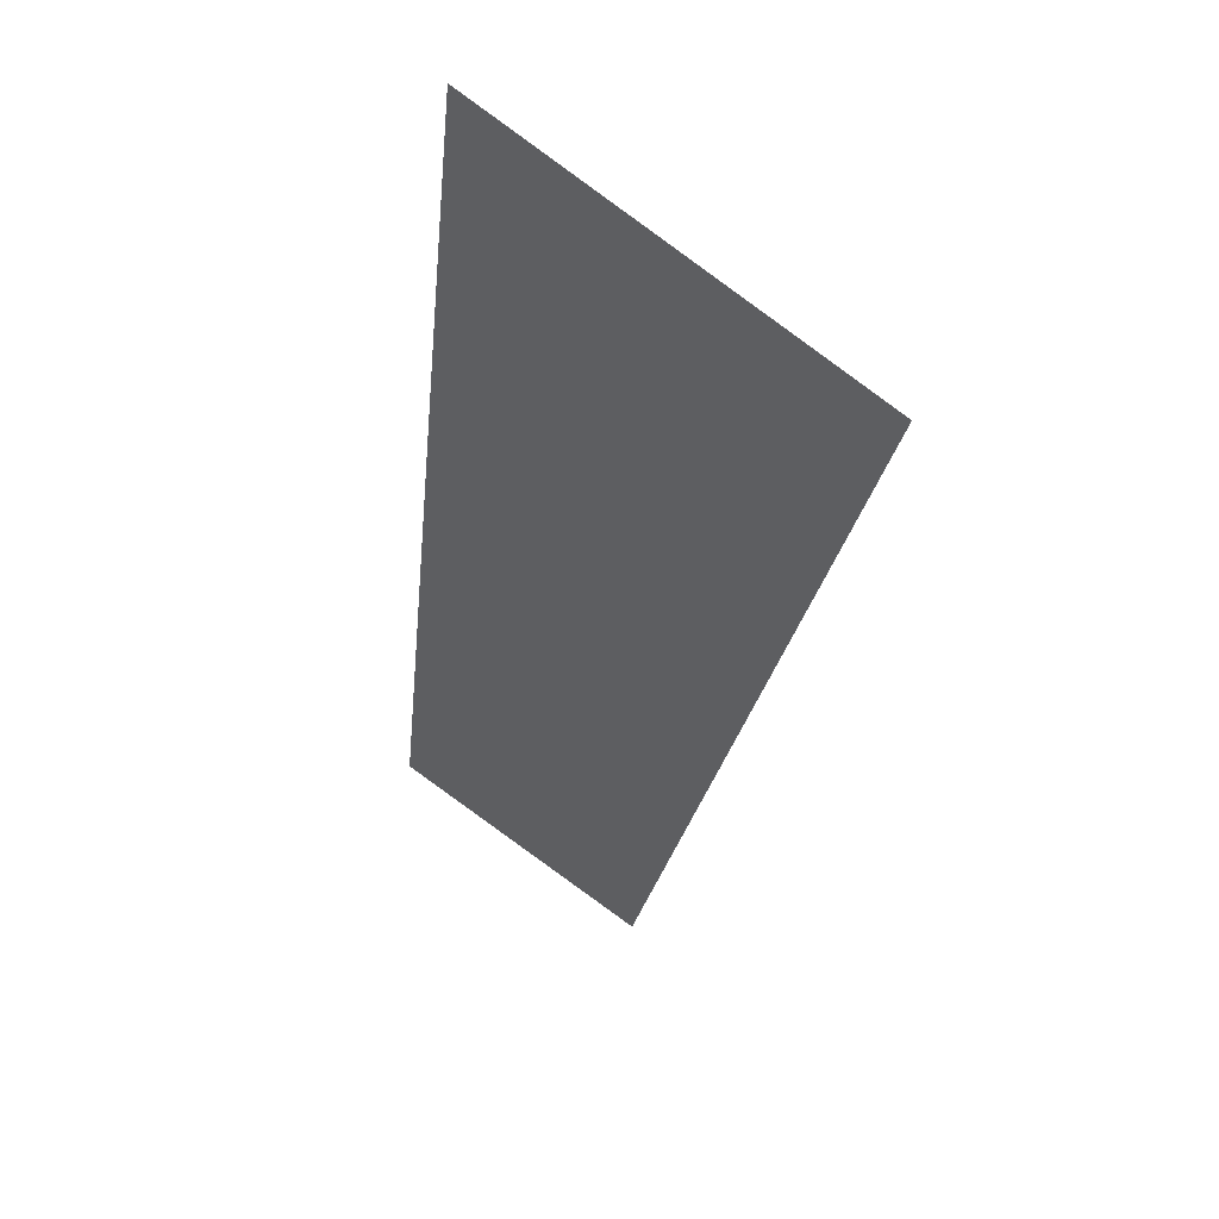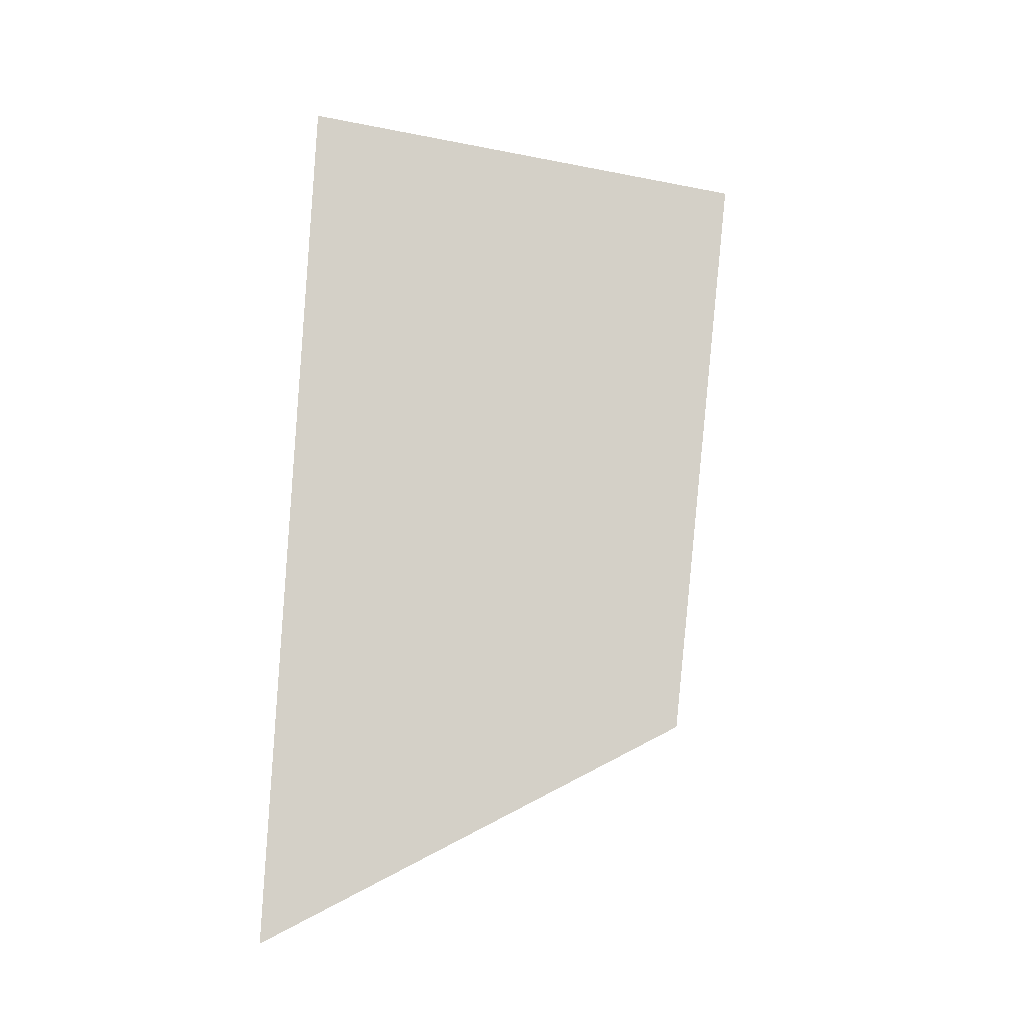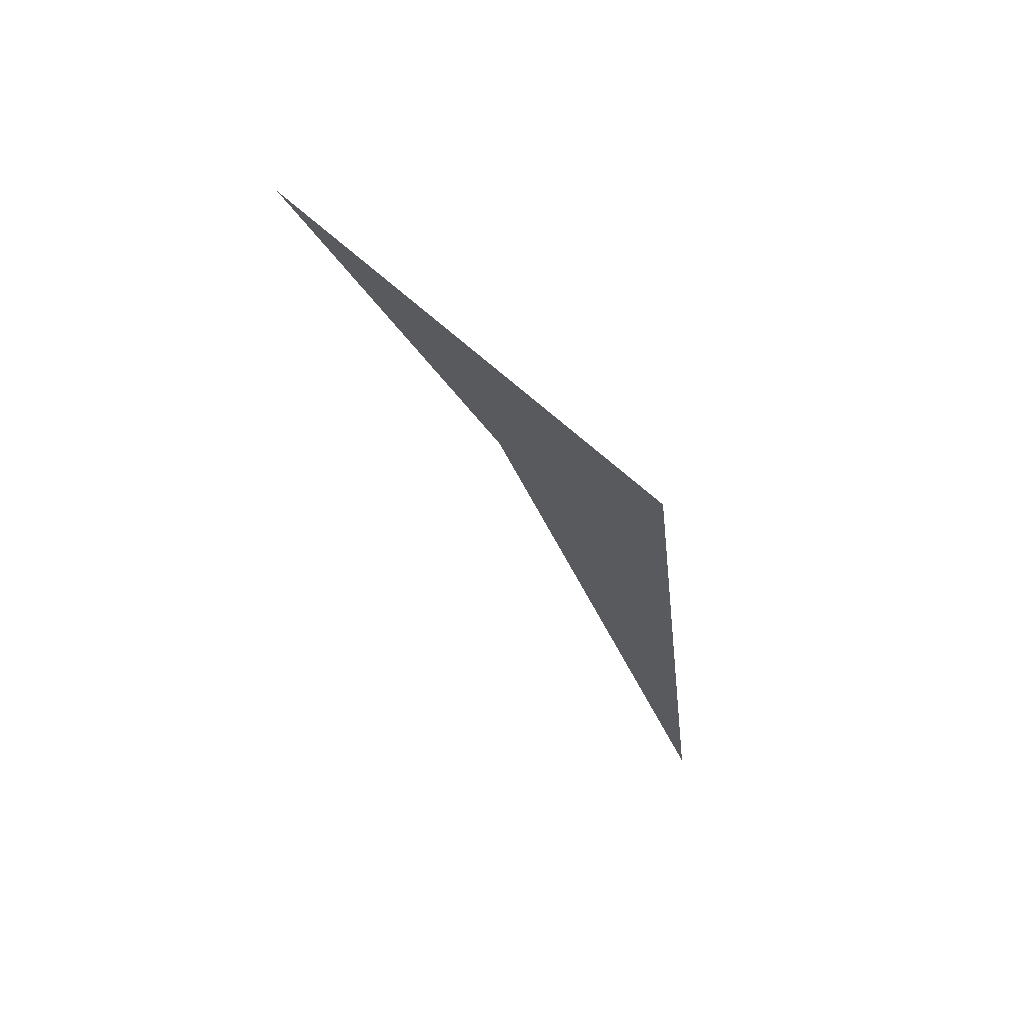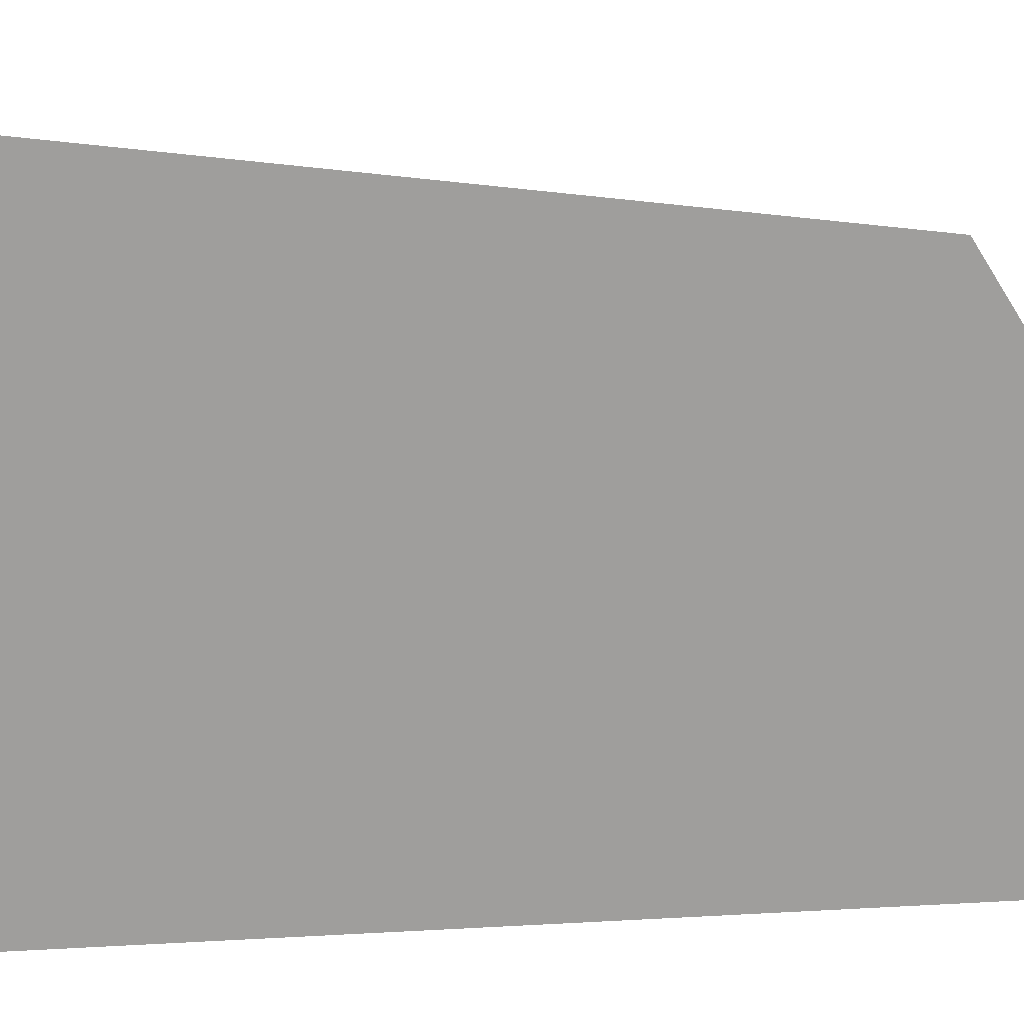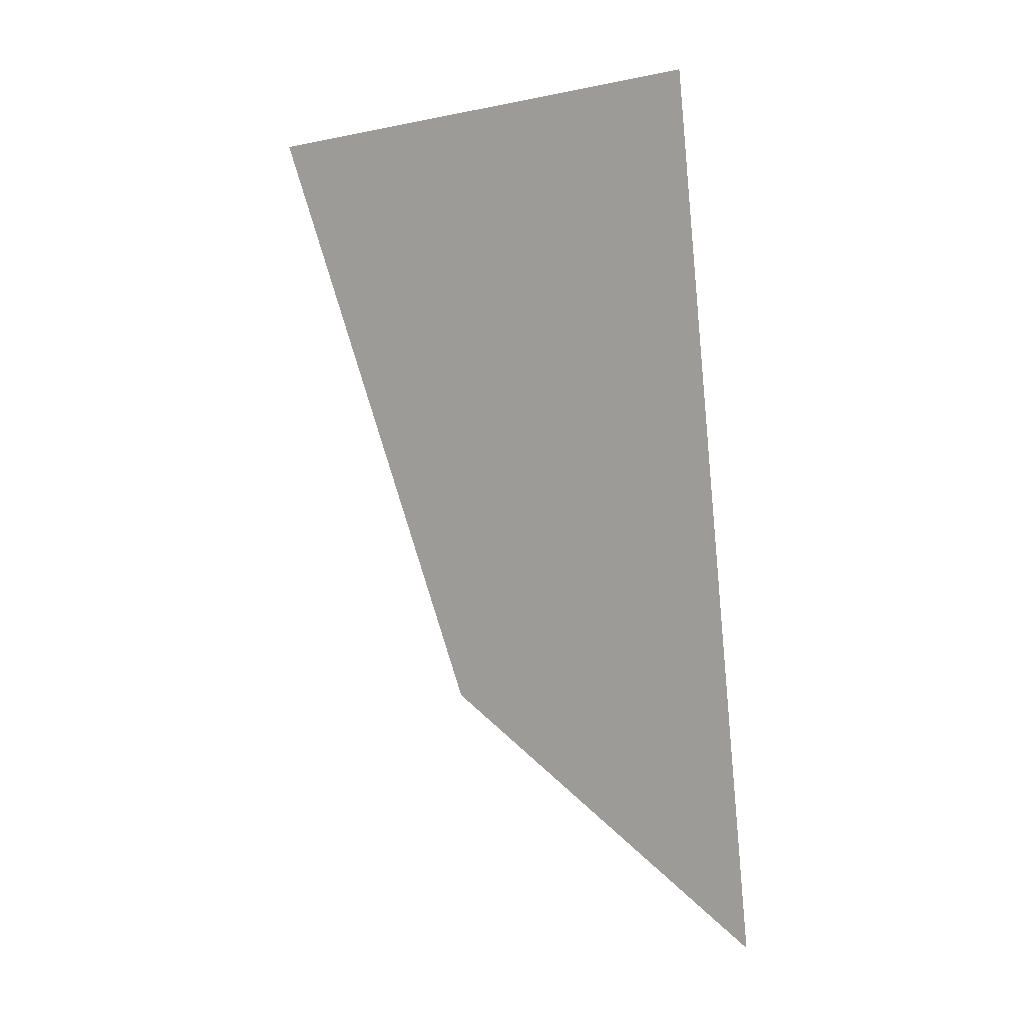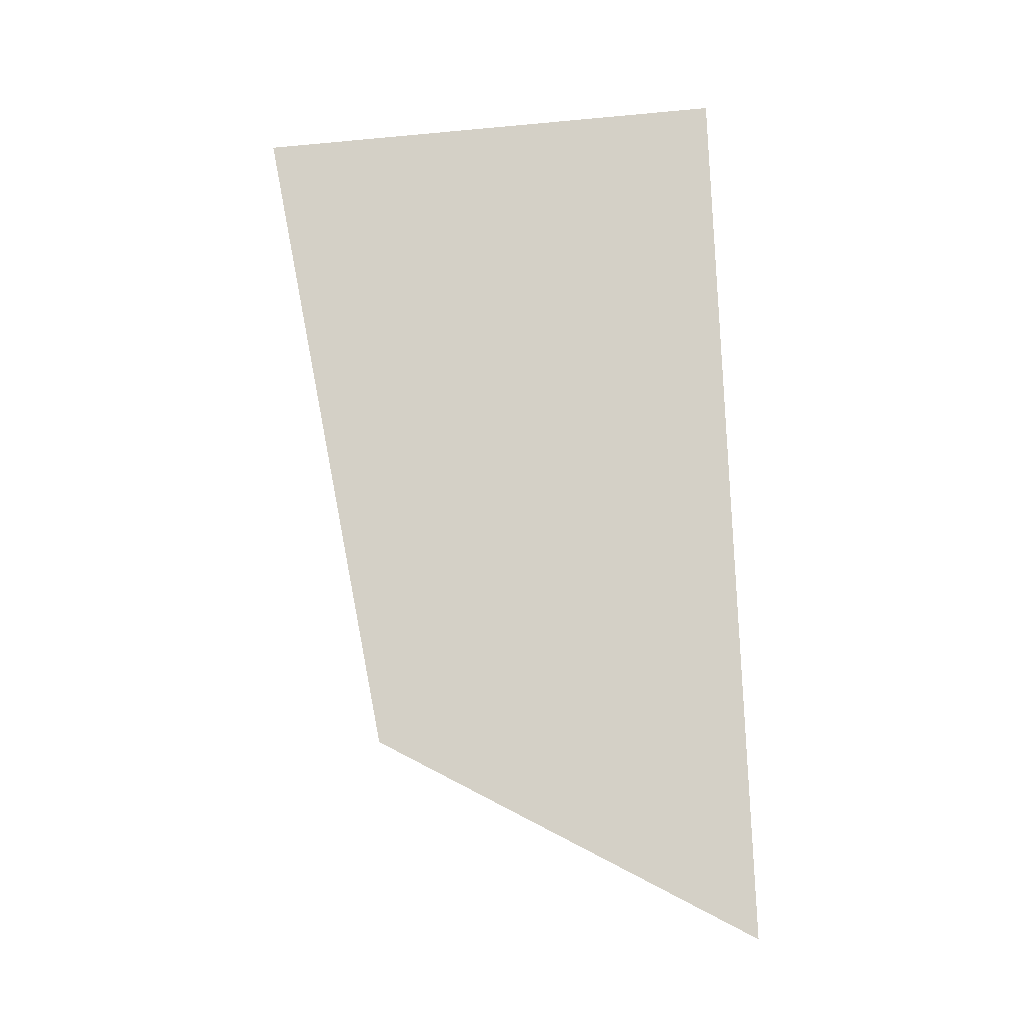
<metadata>
{"format":"obj","ext":"obj","renderer":"f3d","projection":"perspective","resolution":1024,"background":"white","views":[{"elev":50.4,"azim":172.9,"up":"+Z"},{"elev":-10.8,"azim":118.1,"up":"+Z"},{"elev":67.7,"azim":-5.3,"up":"+Z"},{"elev":52.3,"azim":81.3,"up":"+Y"},{"elev":6.2,"azim":-19.3,"up":"+Z"},{"elev":-11.4,"azim":-52.2,"up":"+Z"}]}
</metadata>
<code>
v 0.05789 0.1248 -0.2105
v 0.2331 -0.1973 -0.3991
v 0.1508 -0.2098 0.3992
v -0.1214 0.1124 0.3506
v 0.05789 0.1248 -0.2105
v -0.1214 0.1124 0.3506
v 0.1508 -0.2098 0.3992
v 0.2331 -0.1973 -0.3991
g glass_backL_10918_119
f 1 3 2
f 1 4 3
f 5 7 6
f 5 8 7

</code>
